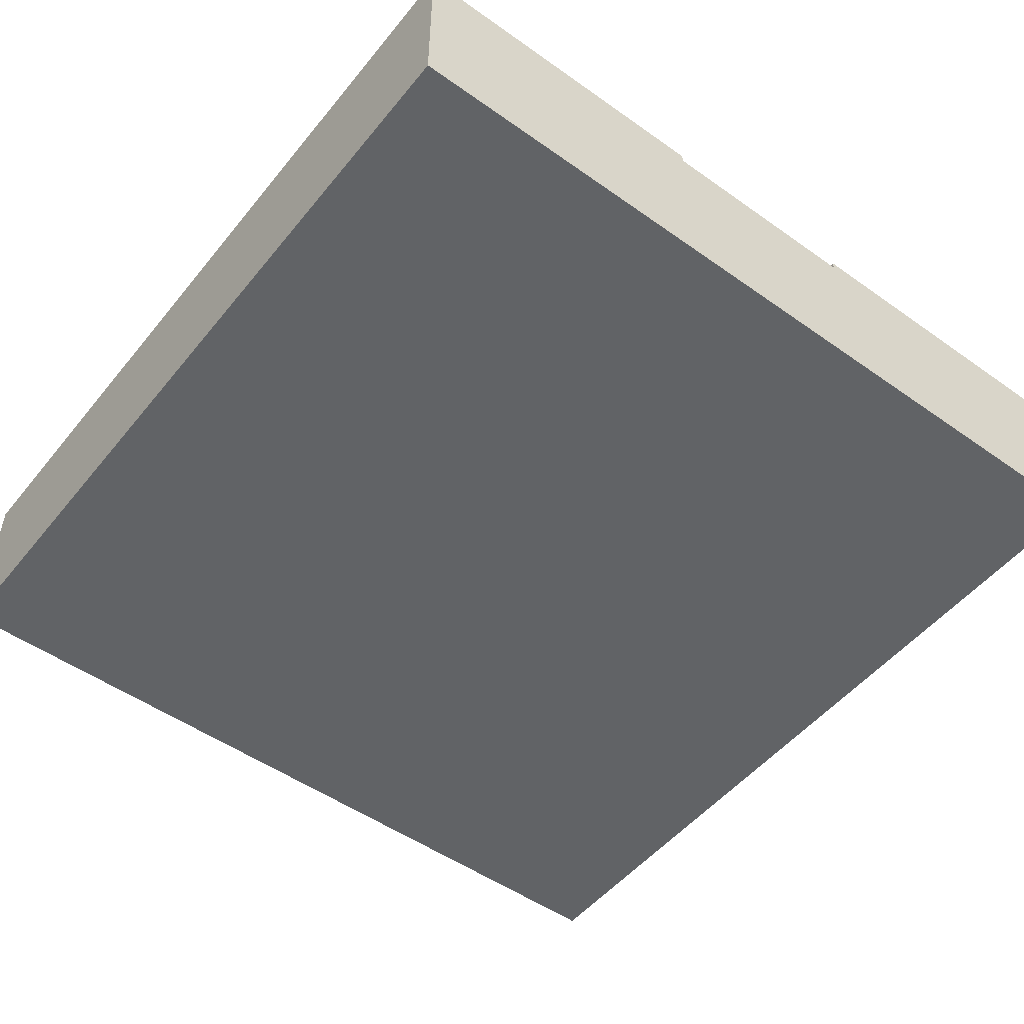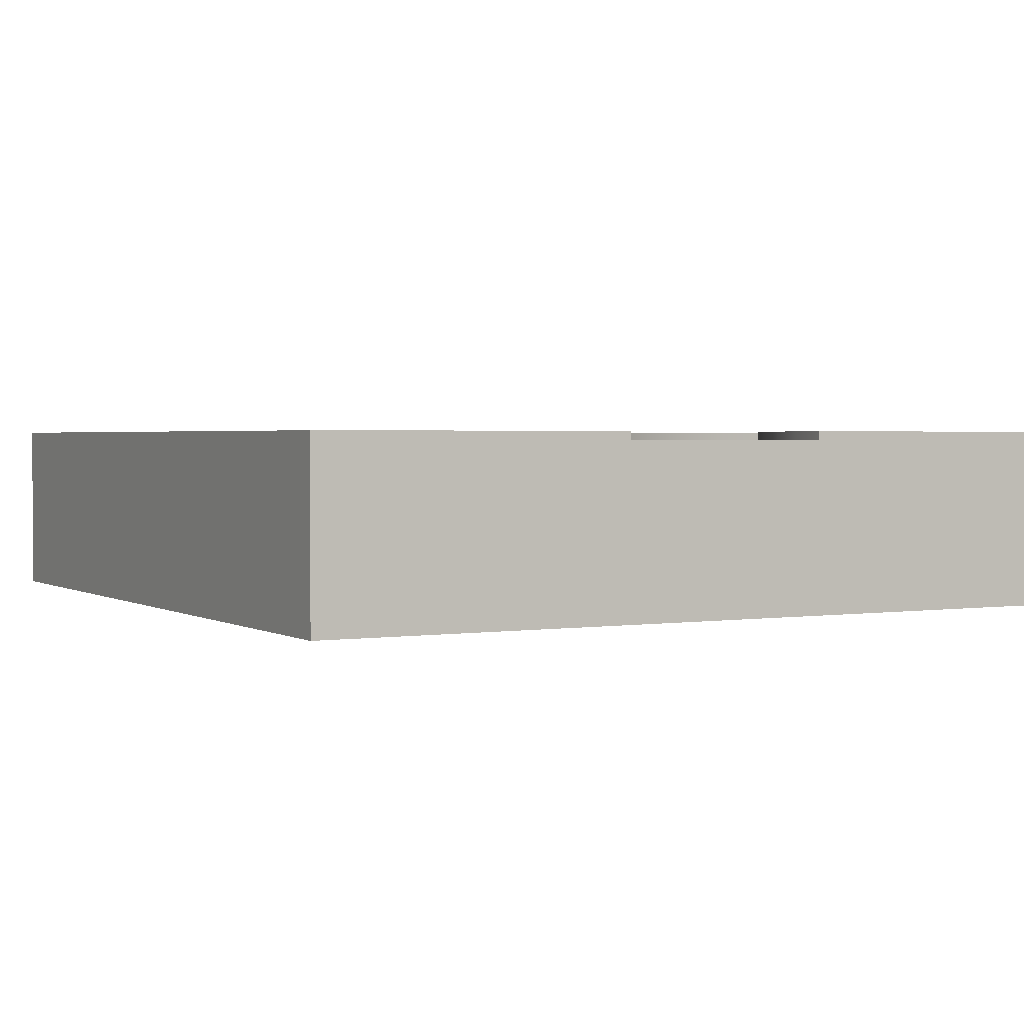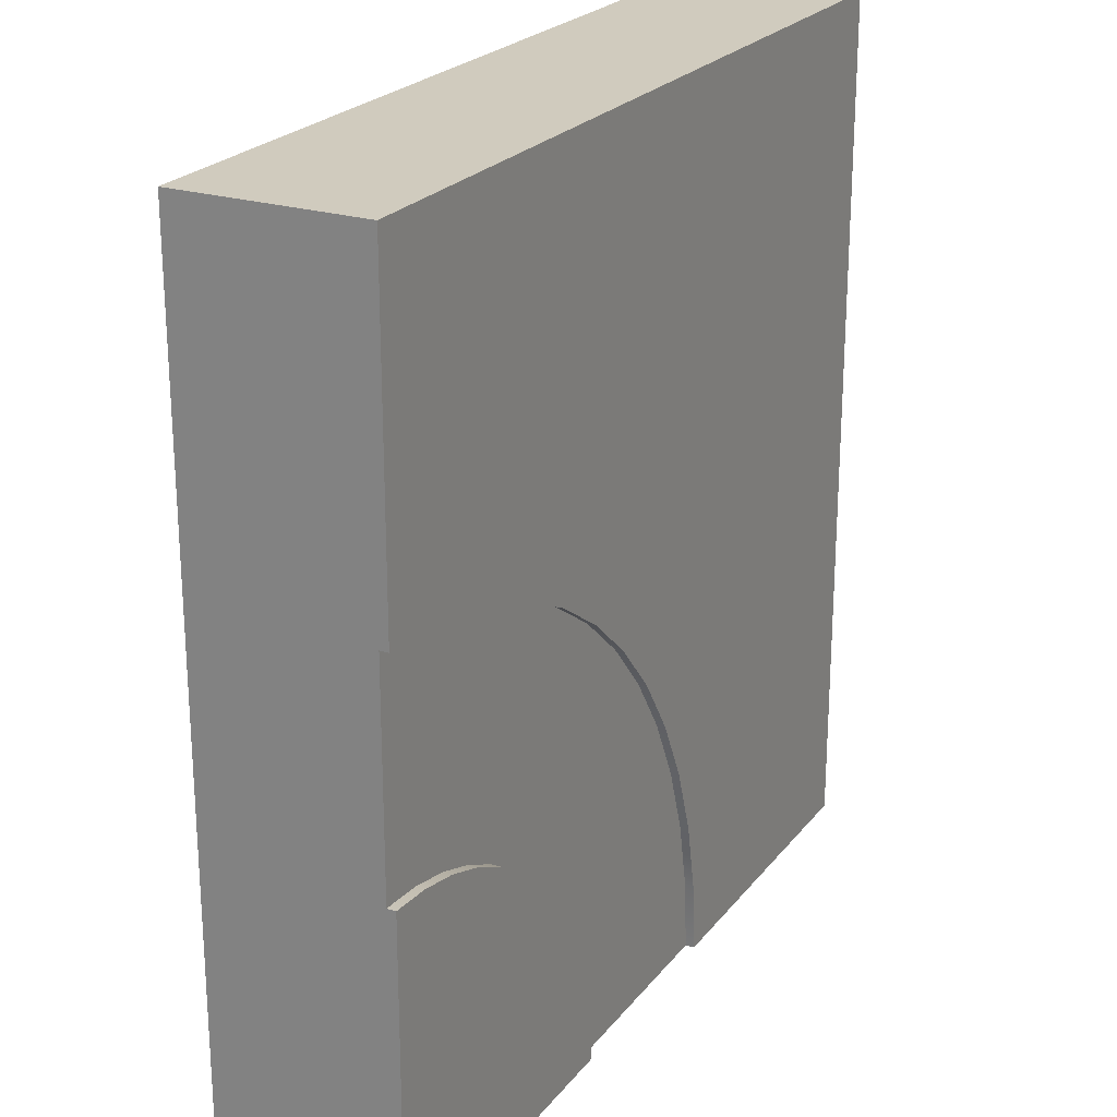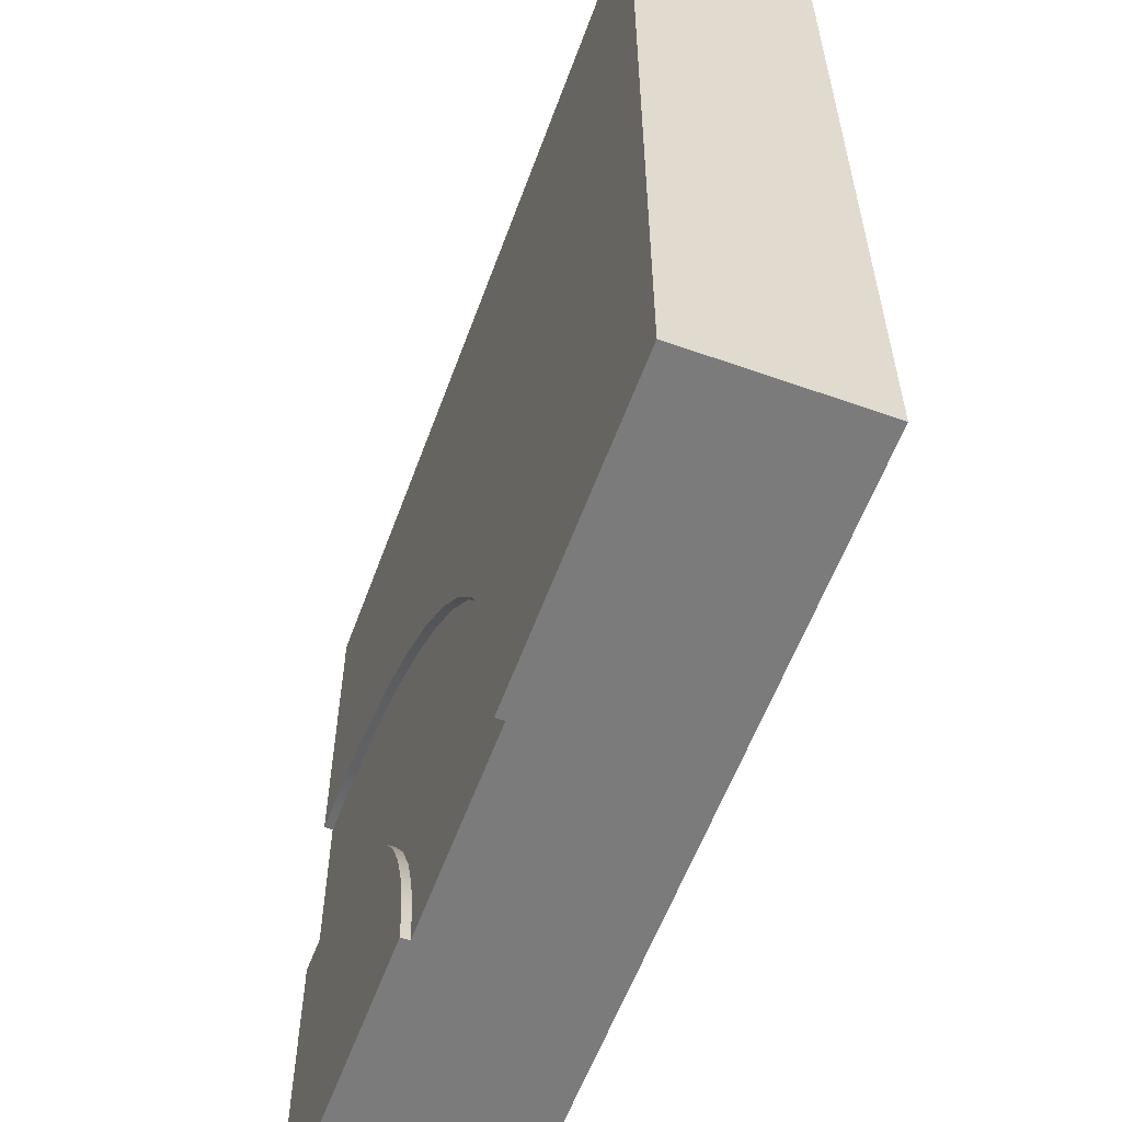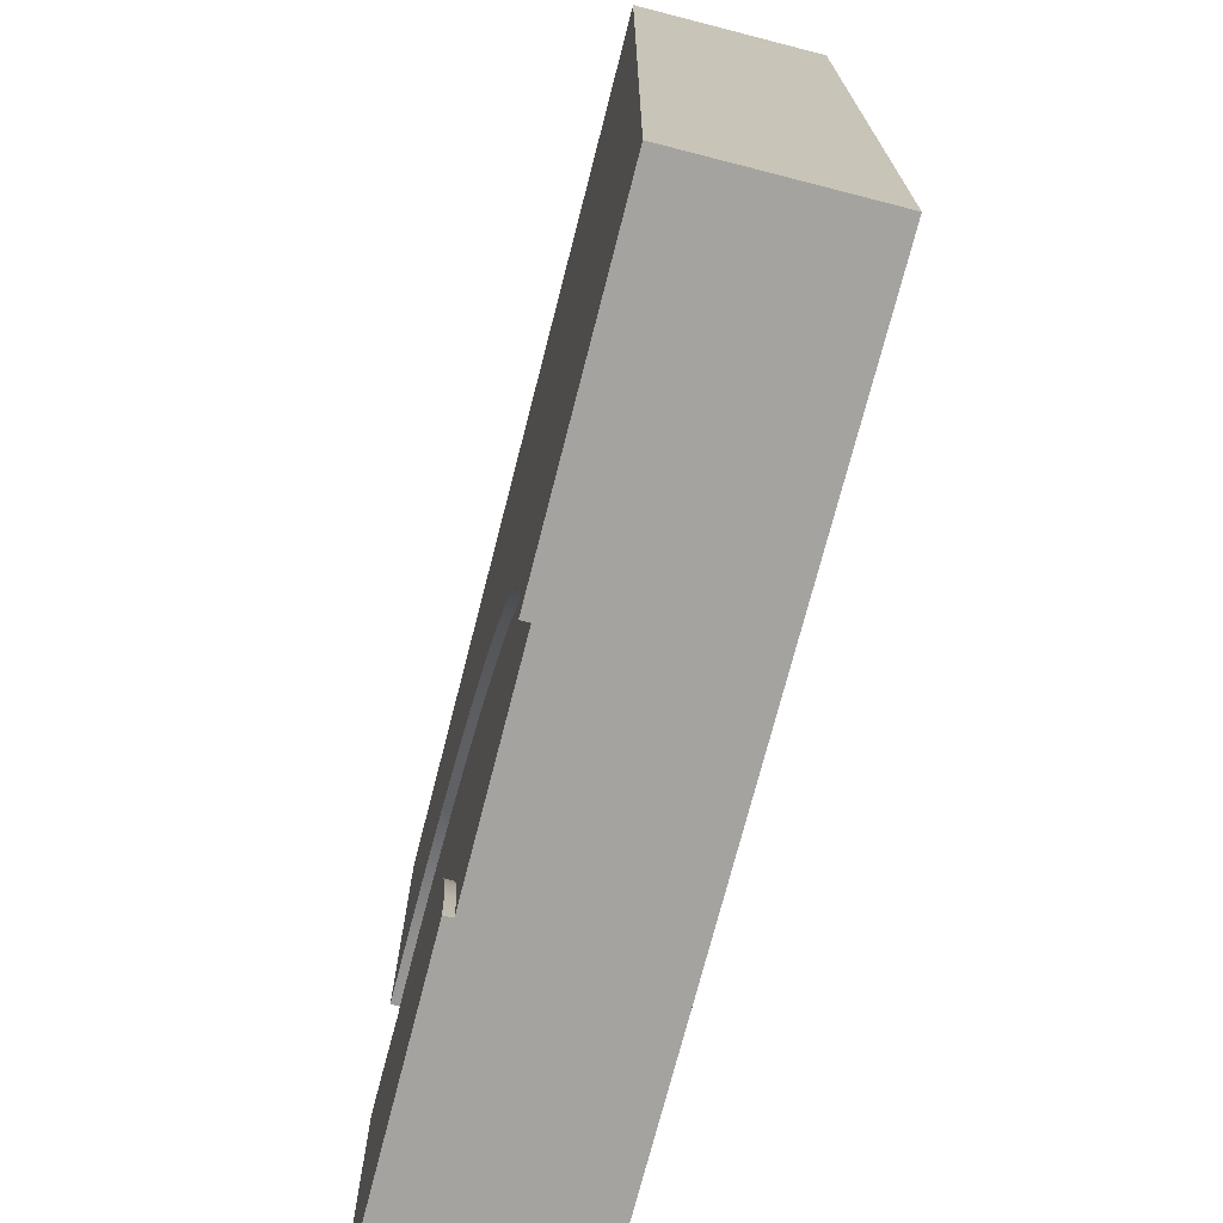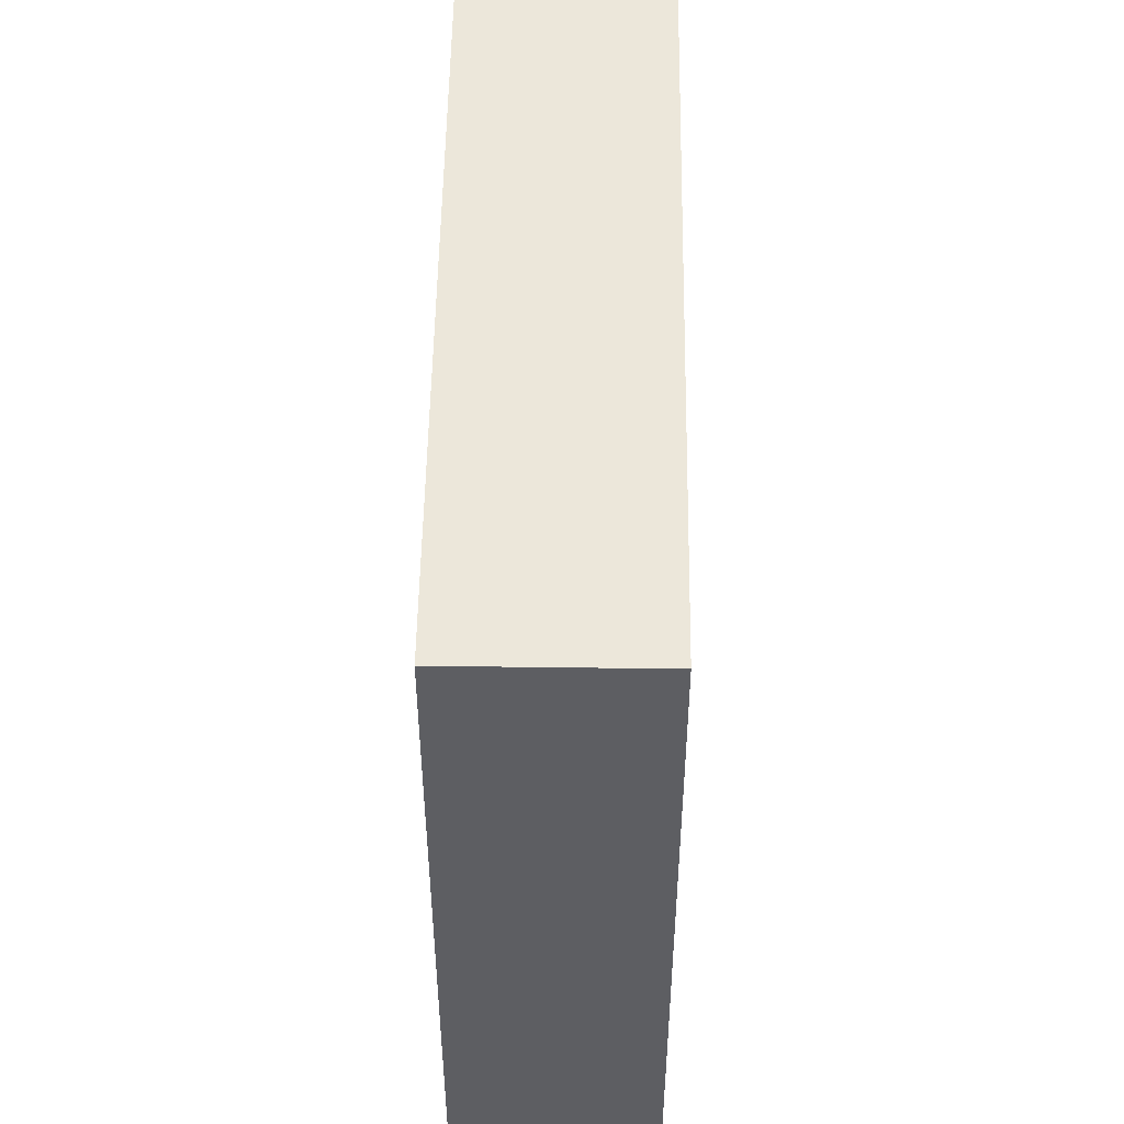
<metadata>
{"format":"obj","ext":"obj","renderer":"f3d","projection":"perspective","resolution":1024,"background":"white","views":[{"elev":-50.8,"azim":52.3,"up":"+Y"},{"elev":2.0,"azim":61.5,"up":"+Y"},{"elev":23.3,"azim":118.0,"up":"+Z"},{"elev":-58.5,"azim":-110.1,"up":"+Z"},{"elev":-72.9,"azim":-104.4,"up":"+Z"},{"elev":51.5,"azim":-89.2,"up":"+Z"}]}
</metadata>
<code>
o Mesh1_Group1_Model.219
v 1.189 0.63 -2.515
v 1.268 0.63 -2.282
v 1.268 0.6 -2.282
v 1.189 0.6 -2.515
v 3 0.63 0
v 3 0.63 -1.125
v 2.755 0.63 -1.141
v 2.515 0.63 -1.189
v 2.282 0.63 -1.268
v 2.062 0.63 -1.376
v 1.859 0.63 -1.512
v 1.674 0.63 -1.674
v 1.512 0.63 -1.859
v 1.376 0.63 -2.062
v 1.141 0.63 -2.755
v 1.125 0.63 -3
v 0 0.63 -3
v 0 0.63 0
v 3 0 0
v 3 0 -3
v 3 0.63 -3
v 3 0.63 -1.875
v 3 0.6 -1.875
v 3 0.3 -1.875
v 3 0.3 -1.125
v 3 0.6 -1.125
v 0 0 -3
v 0 0 -0
v 1.125 0.6 -3
v 1.125 0.3 -3
v 1.875 0.3 -3
v 1.875 0.6 -3
v 1.875 0.63 -3
v 1.141 0.6 -2.755
v 1.376 0.6 -2.062
v 1.512 0.6 -1.859
v 1.674 0.6 -1.674
v 1.859 0.6 -1.512
v 2.062 0.6 -1.376
v 2.282 0.6 -1.268
v 2.515 0.6 -1.189
v 2.755 0.6 -1.141
v 2.853 0.6 -1.885
v 2.709 0.6 -1.913
v 2.569 0.6 -1.961
v 2.438 0.6 -2.026
v 2.315 0.6 -2.107
v 2.204 0.6 -2.204
v 2.107 0.6 -2.315
v 2.026 0.6 -2.438
v 1.961 0.6 -2.569
v 1.913 0.6 -2.709
v 1.885 0.6 -2.853
v 2.853 0.63 -1.885
v 1.885 0.63 -2.853
v 1.913 0.63 -2.709
v 1.961 0.63 -2.569
v 2.026 0.63 -2.438
v 2.107 0.63 -2.315
v 2.204 0.63 -2.204
v 2.315 0.63 -2.107
v 2.438 0.63 -2.026
v 2.569 0.63 -1.961
v 2.709 0.63 -1.913
f 25 26 5 19
f 18 12 13
f 19 20 24
f 31 32 21 20
f 30 31 20
f 15 1 4 34
f 2 14 35 3
f 14 13 36 35
f 13 12 37 36
f 12 11 38 37
f 11 10 39 38
f 10 9 40 39
f 9 8 41 40
f 8 7 42 41
f 7 6 26 42
f 22 54 43 23
f 55 33 32 53
f 21 59 60
f 56 55 53 52
f 57 56 52 51
f 58 57 51 50
f 59 58 50 49
f 60 59 49 48
f 61 60 48 47
f 62 61 47 46
f 63 62 46 45
f 64 63 45 44
f 54 64 44 43
f 17 27 28 18
f 18 28 19 5
f 10 18 5
f 15 16 17
f 5 6 7
f 1 15 17
f 5 7 8
f 2 1 17
f 5 8 9
f 14 2 17
f 5 9 10
f 18 14 17
f 18 10 11
f 18 13 14
f 18 11 12
f 20 21 23 24
f 5 26 6
f 27 20 19 28
f 21 22 23
f 24 25 19
f 17 16 29
f 27 17 29 30
f 32 33 21
f 20 27 30
f 16 15 34 29
f 54 22 21
f 21 64 54
f 21 62 63
f 21 60 61
f 21 58 59
f 21 56 57
f 21 33 55
f 63 64 21
f 21 61 62
f 21 57 58
f 56 21 55
f 1 2 3 4
f 43 42 26 23
f 26 25 24 23
f 32 31 30 29
f 34 53 32 29
f 44 41 42 43
f 40 41 44 45
f 34 4 52 53
f 46 39 40 45
f 3 51 52 4
f 38 39 46 47
f 48 37 38 47
f 3 35 50 51
f 48 49 36 37
f 36 49 50 35

</code>
